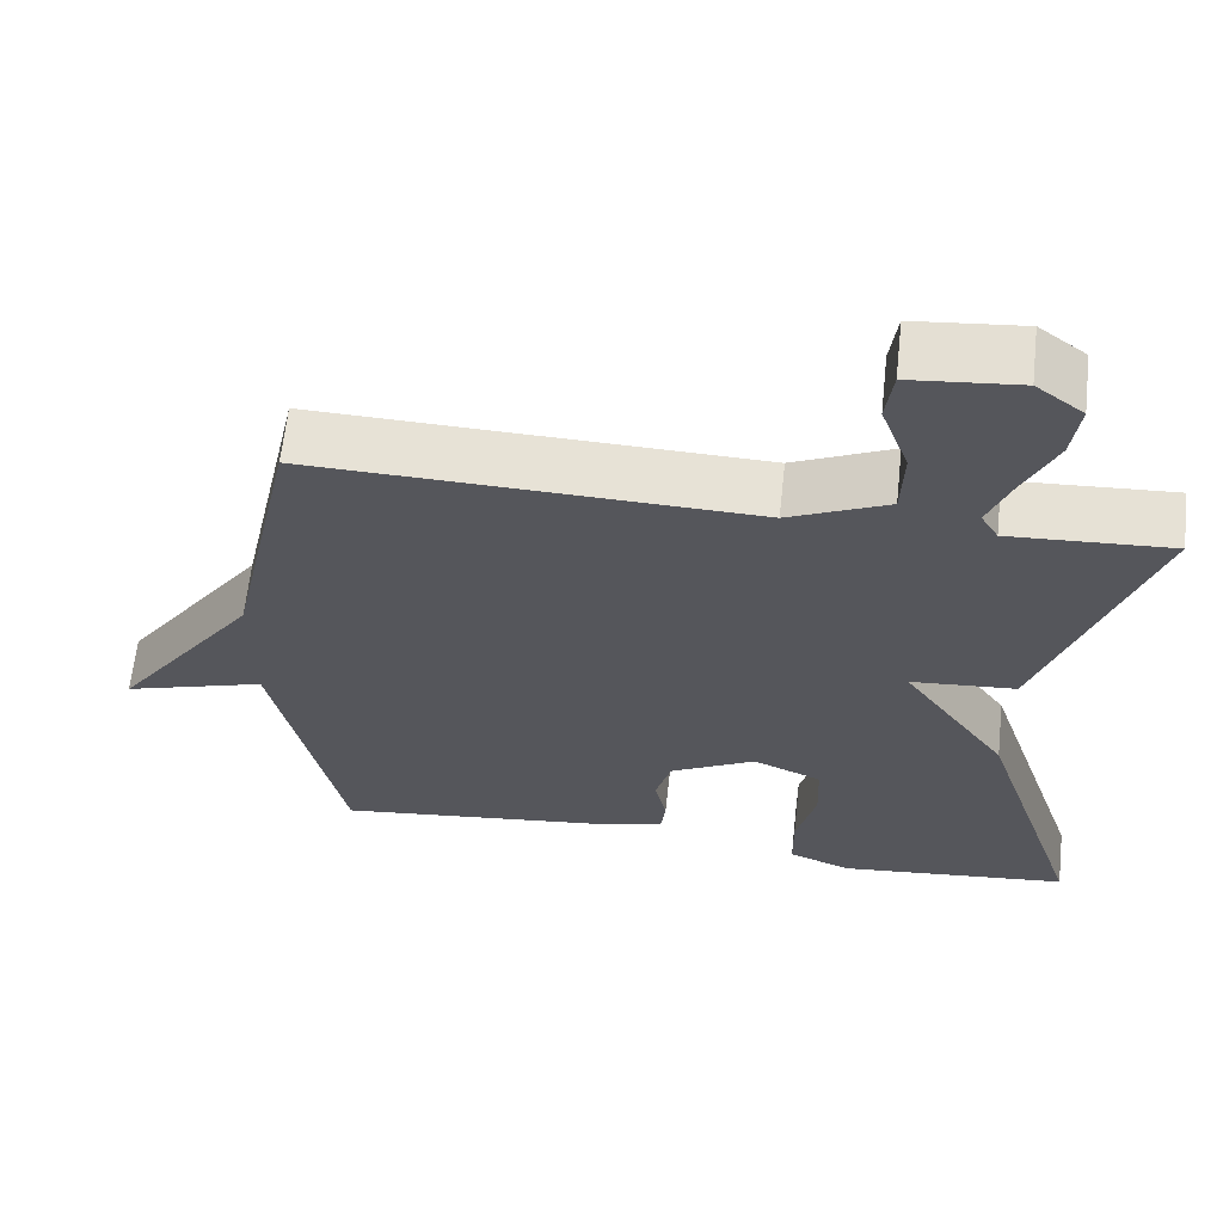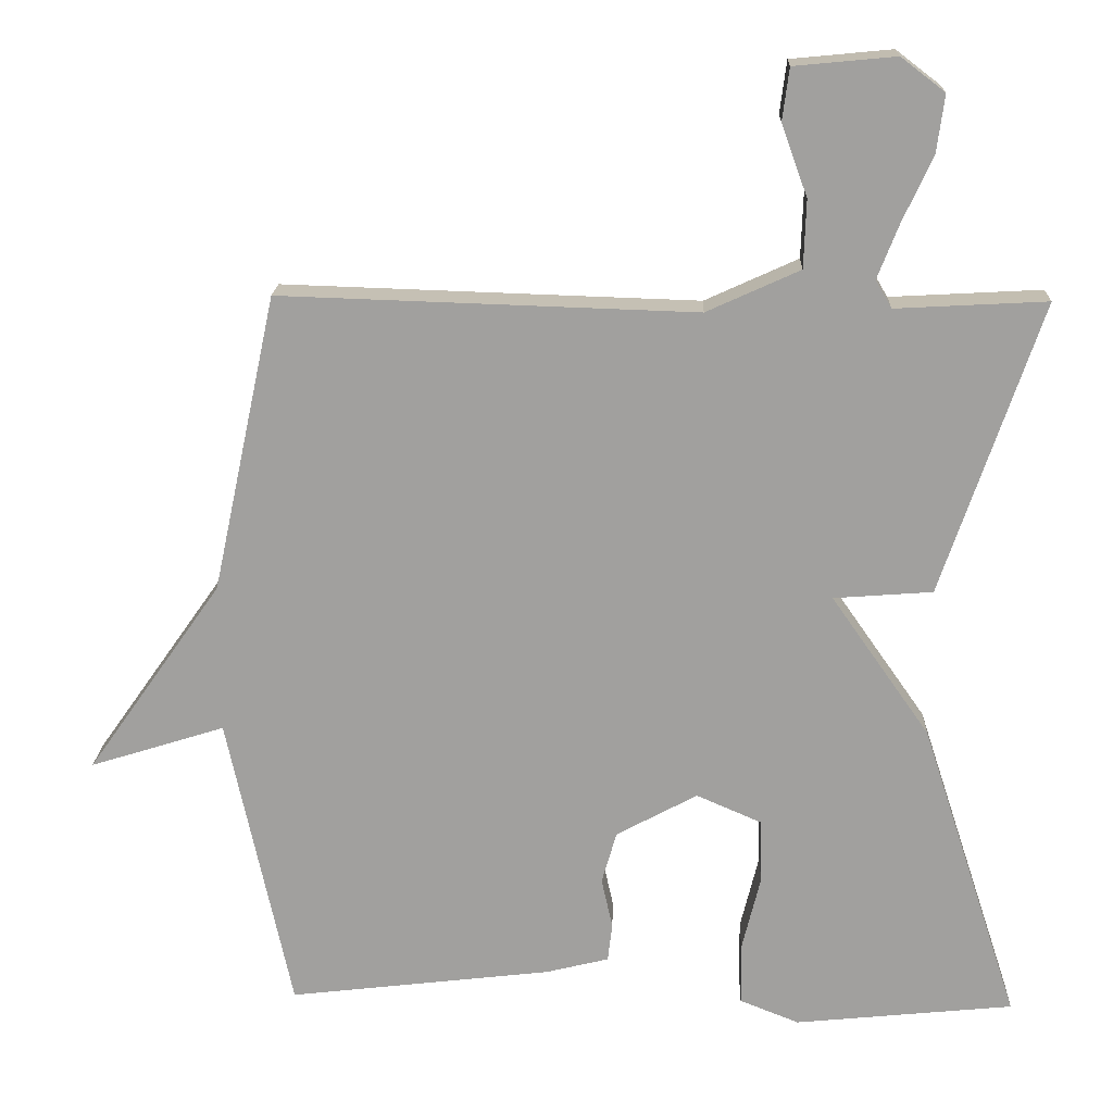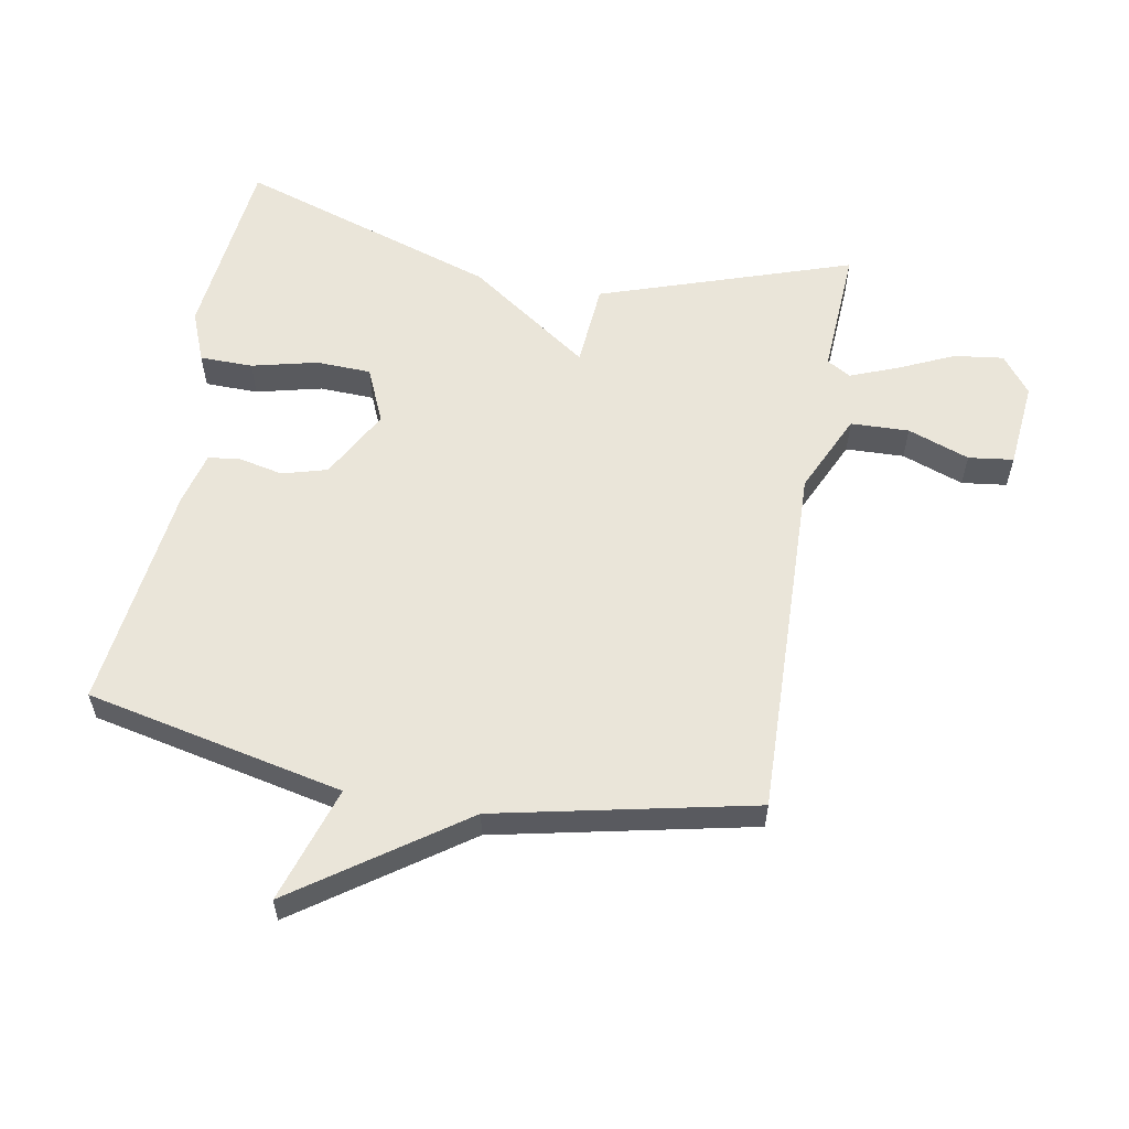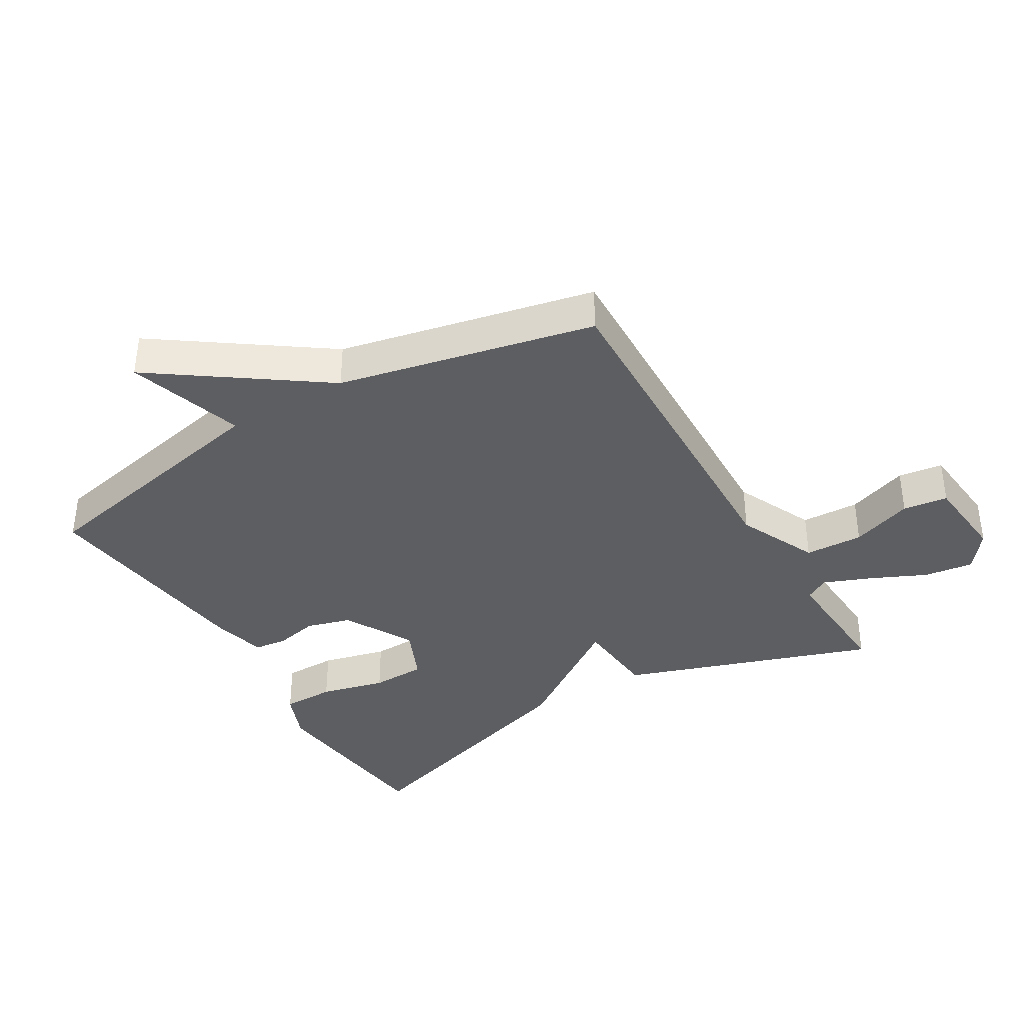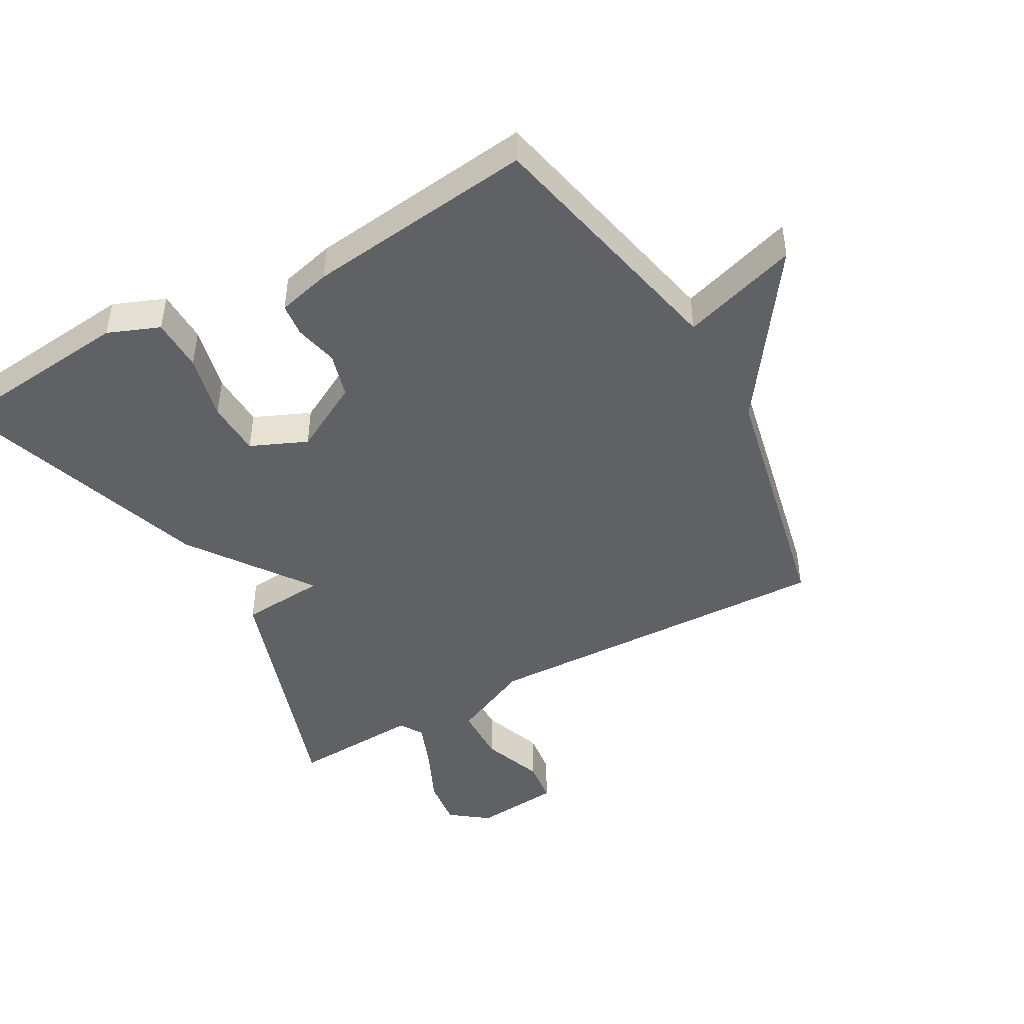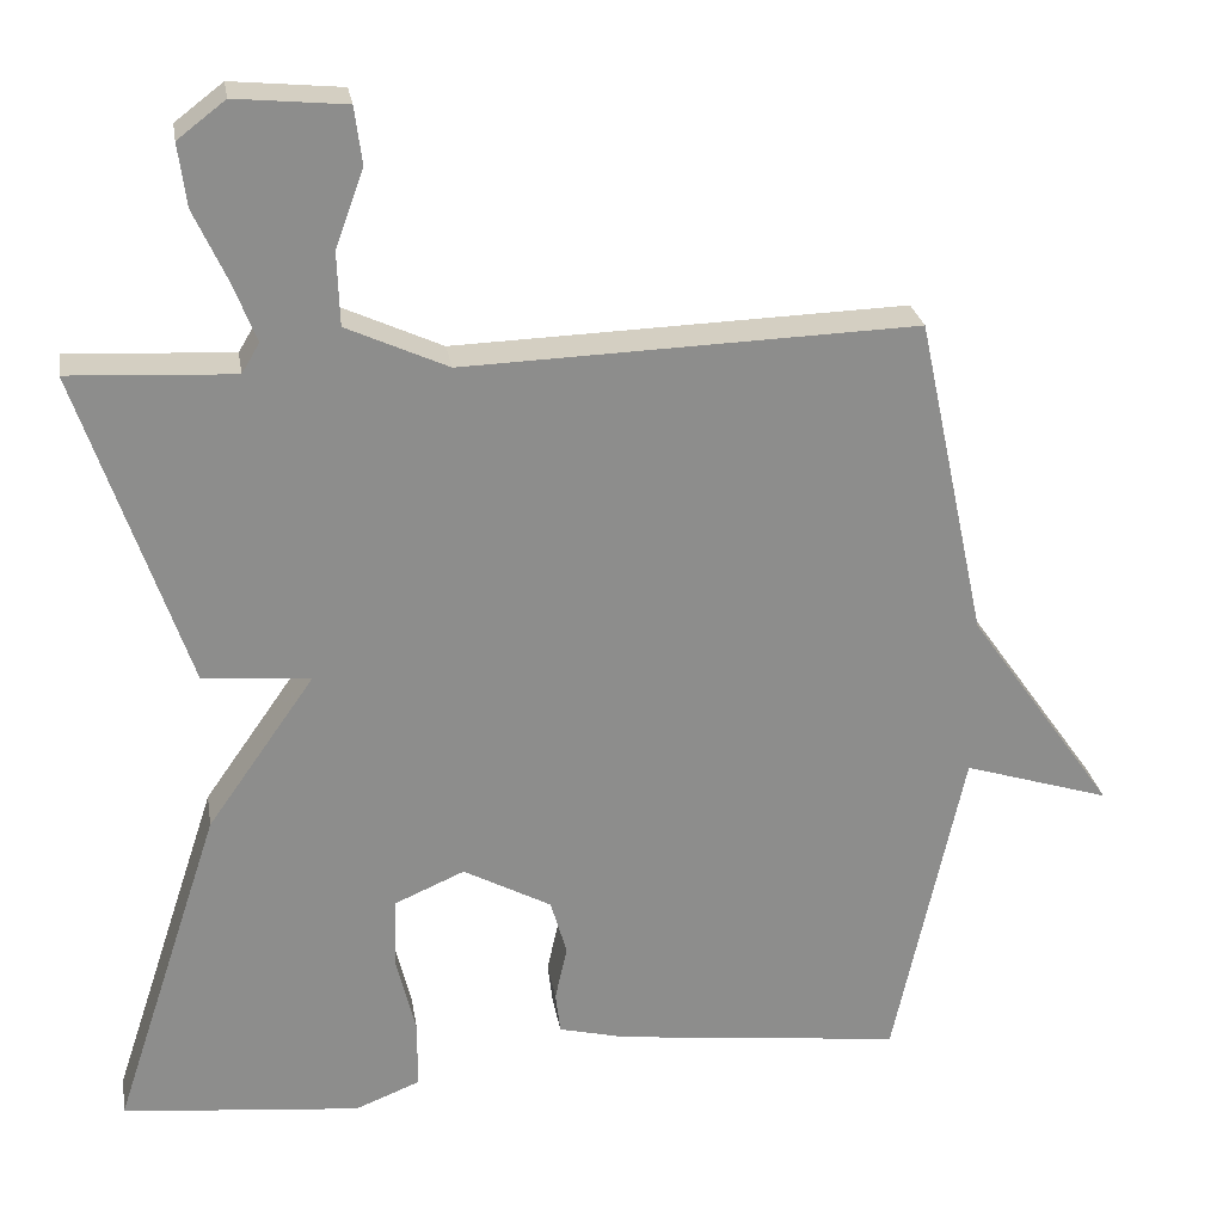
<metadata>
{"format":"obj","ext":"obj","renderer":"f3d","projection":"perspective","resolution":1024,"background":"white","views":[{"elev":63.5,"azim":6.2,"up":"+Z"},{"elev":17.9,"azim":2.0,"up":"+Z"},{"elev":57.9,"azim":-79.7,"up":"+Y"},{"elev":-37.6,"azim":-59.4,"up":"+Y"},{"elev":-45.7,"azim":-150.7,"up":"+Y"},{"elev":25.9,"azim":170.7,"up":"+Z"}]}
</metadata>
<code>
v -0.5 0.07 0.5
v 0.057 0.07 0.482
v 0.182 0.07 0.539
v 0.185 0.07 0.63
v 0.15 0.07 0.726
v 0.159 0.07 0.796
v 0.295 0.07 0.809
v 0.354 0.07 0.764
v 0.344 0.07 0.687
v 0.304 0.07 0.6
v 0.275 0.07 0.526
v 0.297 0.07 0.489
v 0.5 0.07 0.5
v 0.367 0.07 0.107
v 0.234 0.07 0.097
v 0.367 0.07 -0.093
v 0.5 0.07 -0.5
v 0.205 0.07 -0.53
v 0.125 0.07 -0.498
v 0.124 0.07 -0.415
v 0.149 0.07 -0.313
v 0.146 0.07 -0.227
v 0.059 0.07 -0.189
v -0.05 0.07 -0.248
v -0.07 0.07 -0.318
v -0.055 0.07 -0.386
v -0.061 0.07 -0.437
v -0.145 0.07 -0.458
v -0.5 0.07 -0.5
v -0.586 0.07 -0.099
v -0.767 0.07 -0.156
v -0.586 0.07 0.101
v -0.5 0 0.5
v 0.057 0 0.482
v 0.182 0 0.539
v 0.185 0 0.63
v 0.15 0 0.726
v 0.159 0 0.796
v 0.295 0 0.809
v 0.354 0 0.764
v 0.344 0 0.687
v 0.304 0 0.6
v 0.275 0 0.526
v 0.297 0 0.489
v 0.5 0 0.5
v 0.367 0 0.107
v 0.234 0 0.097
v 0.367 0 -0.093
v 0.5 0 -0.5
v 0.205 0 -0.53
v 0.125 0 -0.498
v 0.124 0 -0.415
v 0.149 0 -0.313
v 0.146 0 -0.227
v 0.059 0 -0.189
v -0.05 0 -0.248
v -0.07 0 -0.318
v -0.055 0 -0.386
v -0.061 0 -0.437
v -0.145 0 -0.458
v -0.5 0 -0.5
v -0.586 0 -0.099
v -0.767 0 -0.156
v -0.586 0 0.101
f 30 31 32
f 30 32 1
f 29 30 1
f 28 29 1
f 27 28 1
f 26 27 1
f 25 26 1
f 24 25 1 2
f 23 24 2 3
f 22 23 3
f 21 22 3
f 19 20 21
f 18 19 21
f 17 18 21
f 16 17 21
f 15 16 21
f 15 21 3
f 12 13 14 15
f 15 3 4
f 12 15 4
f 11 12 4
f 6 7 8
f 5 6 8
f 4 5 8
f 11 4 8
f 10 11 8
f 8 9 10
f 64 63 62
f 33 64 62
f 33 62 61
f 33 61 60
f 33 60 59
f 33 59 58
f 33 58 57
f 34 33 57 56
f 35 34 56 55
f 35 55 54
f 35 54 53
f 53 52 51
f 53 51 50
f 53 50 49
f 53 49 48
f 53 48 47
f 35 53 47
f 47 46 45 44
f 36 35 47
f 36 47 44
f 36 44 43
f 40 39 38
f 40 38 37
f 40 37 36
f 40 36 43
f 40 43 42
f 42 41 40
f 1 33 34 2
f 2 34 35 3
f 3 35 36 4
f 4 36 37 5
f 5 37 38 6
f 6 38 39 7
f 7 39 40 8
f 8 40 41 9
f 9 41 42 10
f 10 42 43 11
f 11 43 44 12
f 12 44 45 13
f 13 45 46 14
f 14 46 47 15
f 15 47 48 16
f 16 48 49 17
f 17 49 50 18
f 18 50 51 19
f 19 51 52 20
f 20 52 53 21
f 21 53 54 22
f 22 54 55 23
f 23 55 56 24
f 24 56 57 25
f 25 57 58 26
f 26 58 59 27
f 27 59 60 28
f 28 60 61 29
f 29 61 62 30
f 30 62 63 31
f 31 63 64 32
f 32 64 33 1

</code>
